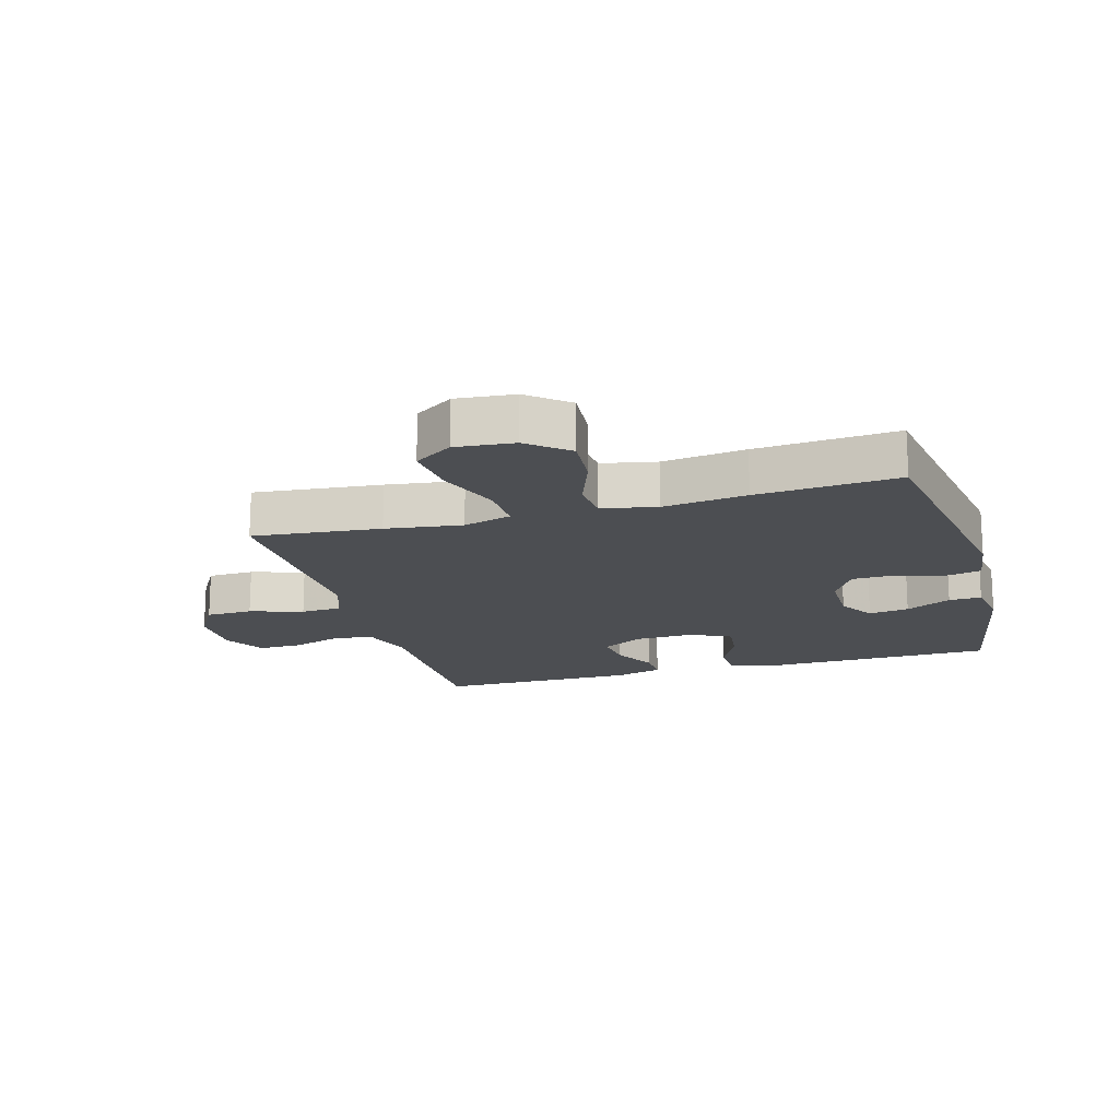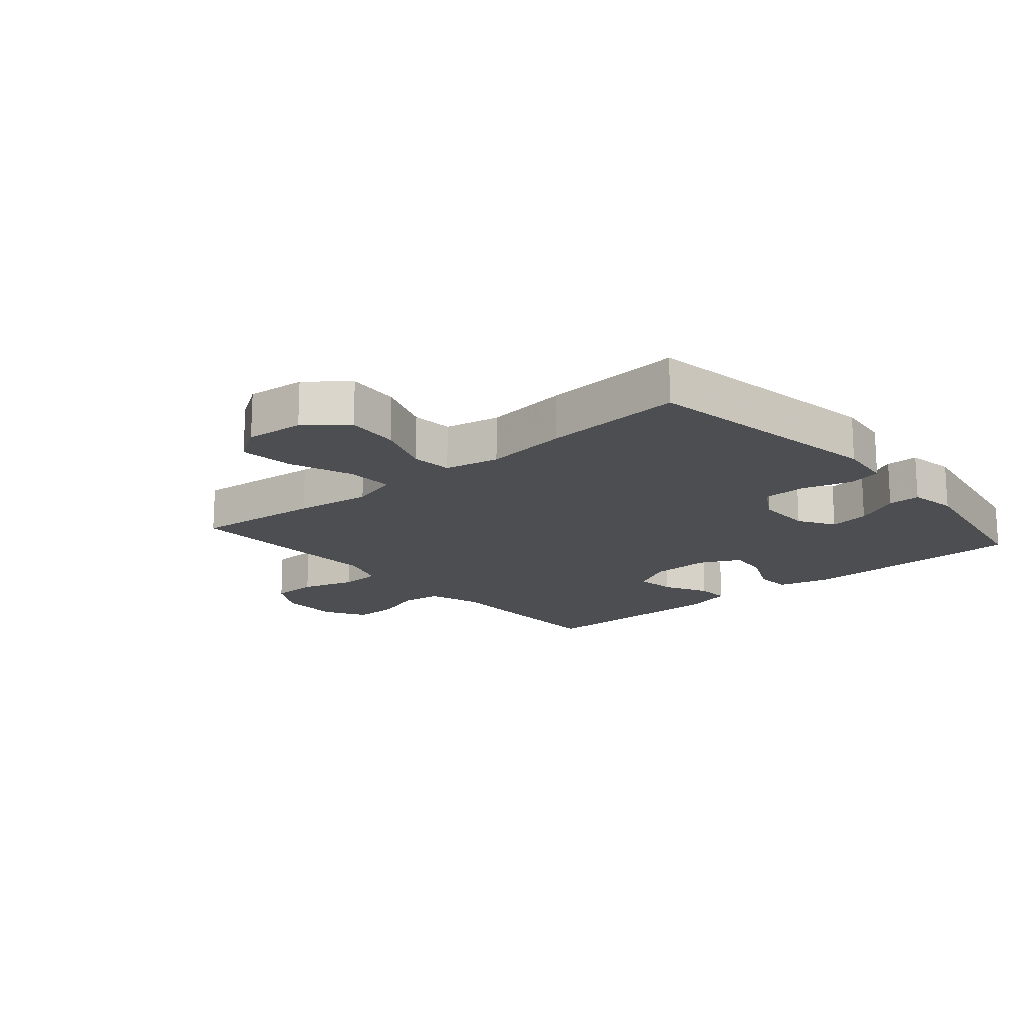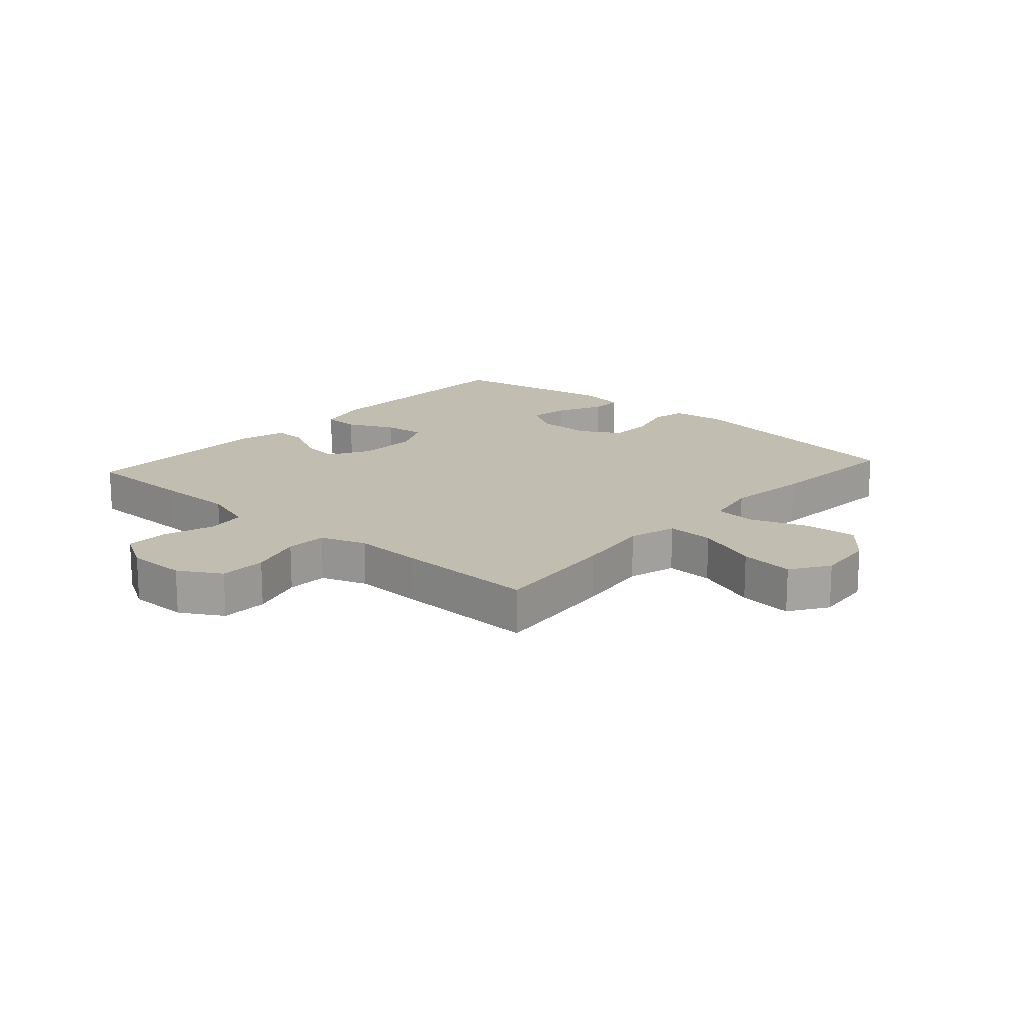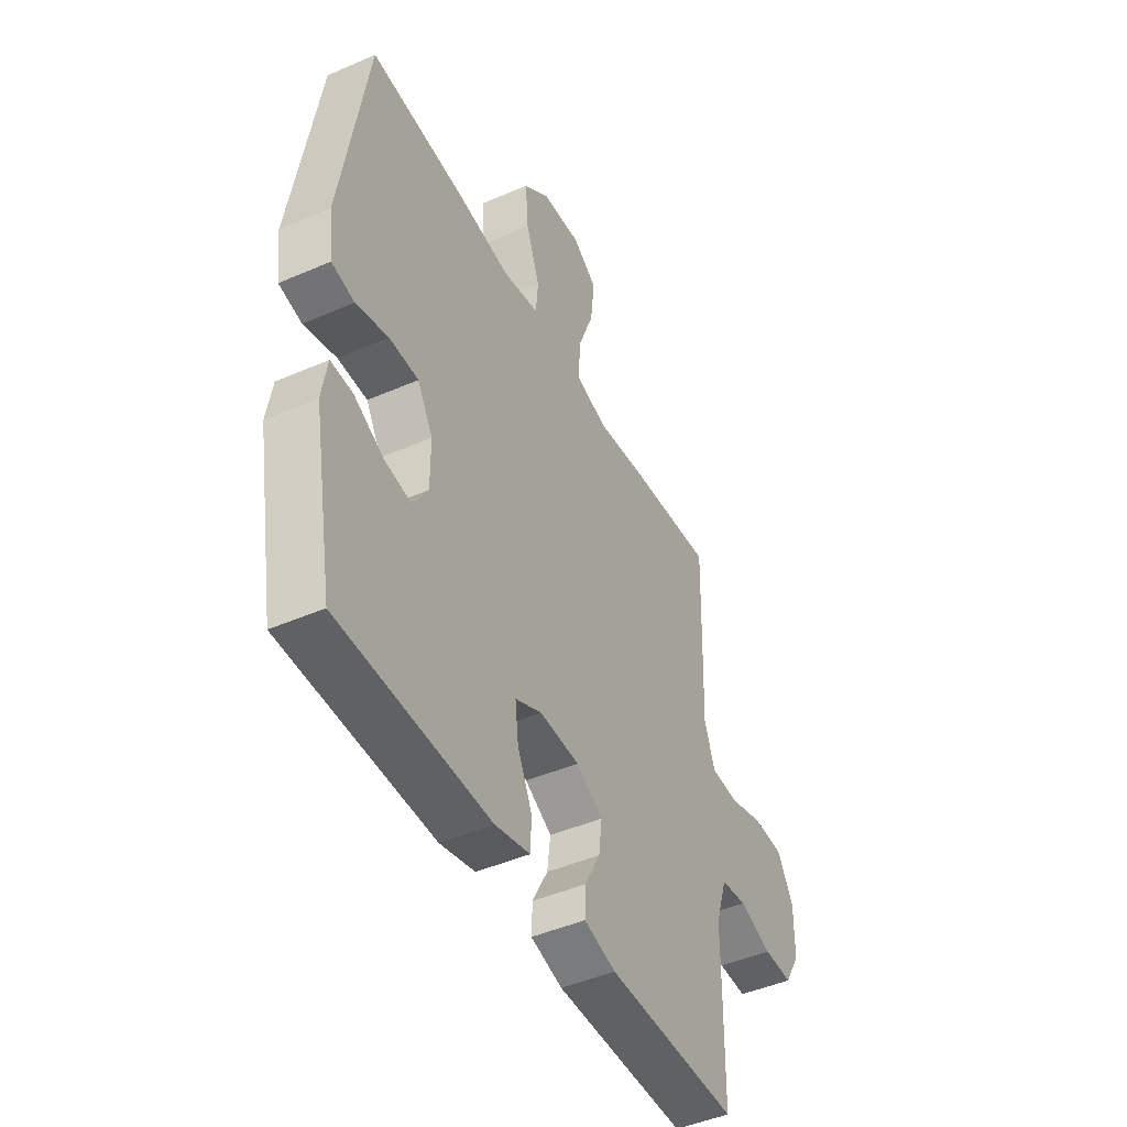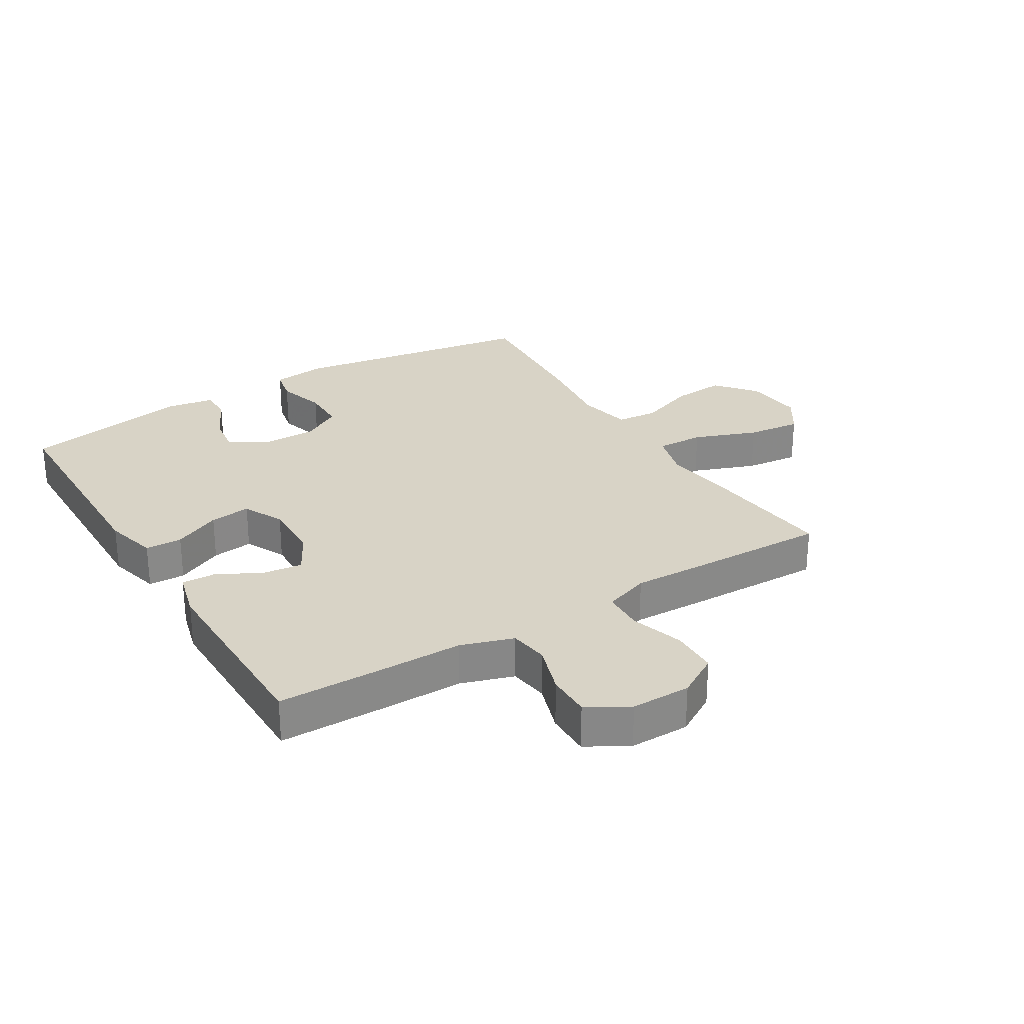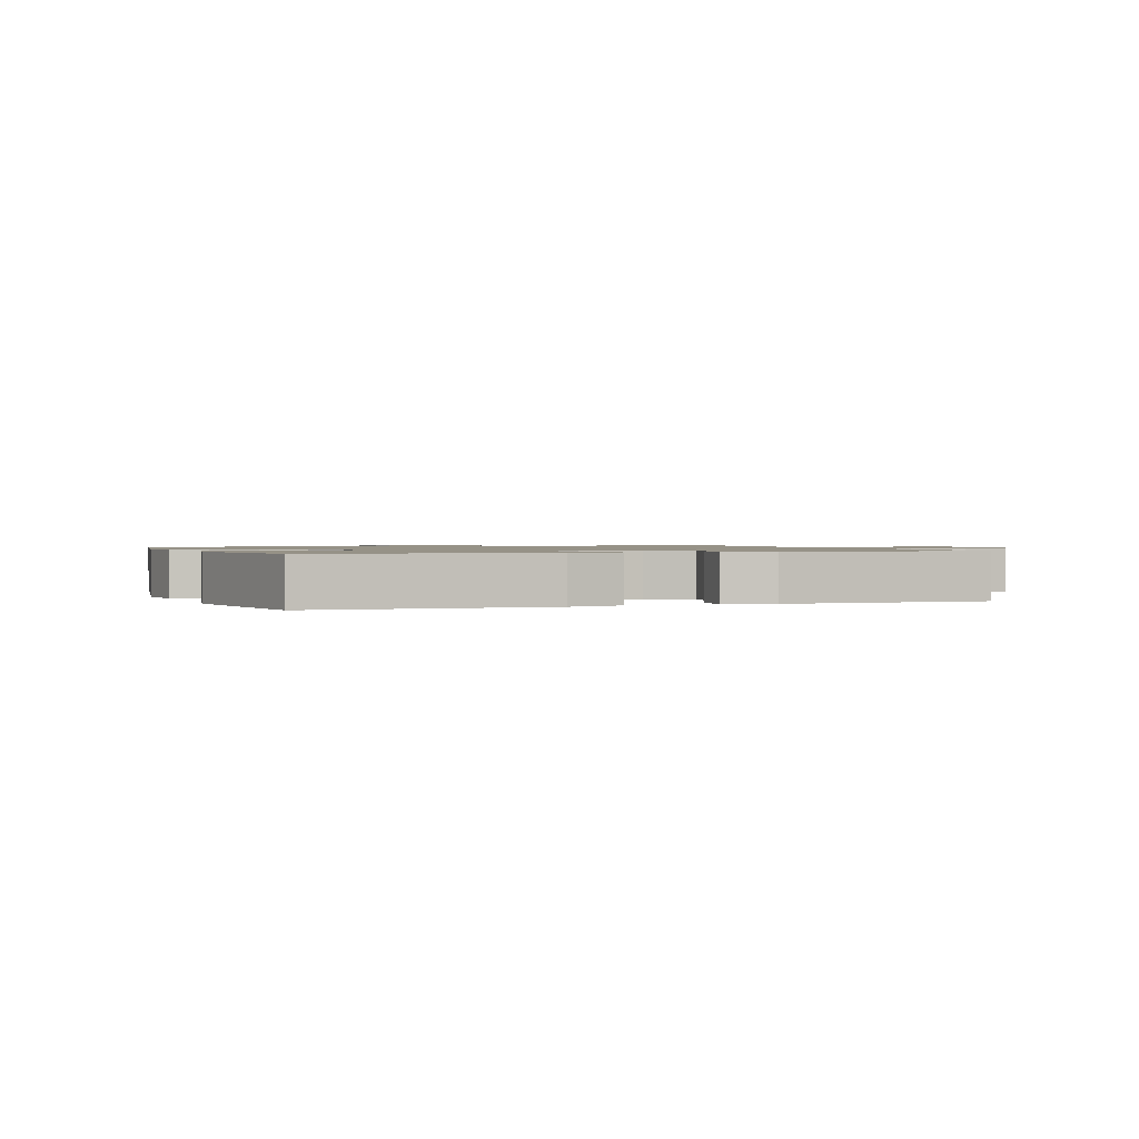
<metadata>
{"format":"obj","ext":"obj","renderer":"f3d","projection":"perspective","resolution":1024,"background":"white","views":[{"elev":-17.0,"azim":15.9,"up":"+Y"},{"elev":-16.8,"azim":40.7,"up":"+Y"},{"elev":16.8,"azim":-48.3,"up":"+Y"},{"elev":-45.8,"azim":116.5,"up":"+Z"},{"elev":27.8,"azim":-121.5,"up":"+Y"},{"elev":1.1,"azim":159.9,"up":"+Y"}]}
</metadata>
<code>
v 0.5 0.07 -0.5
v 0.129 0.07 -0.506
v 0.043 0.07 -0.484
v 0.041 0.07 -0.424
v 0.077 0.07 -0.347
v 0.085 0.07 -0.28
v 0.019 0.07 -0.248
v -0.079 0.07 -0.251
v -0.145 0.07 -0.288
v -0.137 0.07 -0.352
v -0.099 0.07 -0.424
v -0.097 0.07 -0.479
v -0.175 0.07 -0.5
v -0.5 0.07 -0.5
v -0.502 0.07 -0.322
v -0.502 0.07 -0.193
v -0.53 0.07 -0.107
v -0.594 0.07 -0.098
v -0.675 0.07 -0.125
v -0.747 0.07 -0.126
v -0.786 0.07 -0.059
v -0.786 0.07 0.038
v -0.746 0.07 0.106
v -0.67 0.07 0.108
v -0.583 0.07 0.081
v -0.516 0.07 0.084
v -0.49 0.07 0.158
v -0.494 0.07 0.271
v -0.5 0.07 0.5
v -0.292 0.07 0.479
v -0.168 0.07 0.462
v -0.09 0.07 0.484
v -0.093 0.07 0.561
v -0.132 0.07 0.664
v -0.142 0.07 0.752
v -0.08 0.07 0.793
v 0.015 0.07 0.784
v 0.08 0.07 0.731
v 0.073 0.07 0.644
v 0.039 0.07 0.551
v 0.045 0.07 0.484
v 0.134 0.07 0.466
v 0.27 0.07 0.483
v 0.5 0.07 0.5
v 0.564 0.07 0.098
v 0.553 0.07 0.01
v 0.497 0.07 -0.002
v 0.418 0.07 0.021
v 0.346 0.07 0.02
v 0.308 0.07 -0.045
v 0.308 0.07 -0.136
v 0.344 0.07 -0.195
v 0.41 0.07 -0.185
v 0.484 0.07 -0.148
v 0.537 0.07 -0.147
v 0.55 0.07 -0.225
v 0.5 0 -0.5
v 0.129 0 -0.506
v 0.043 0 -0.484
v 0.041 0 -0.424
v 0.077 0 -0.347
v 0.085 0 -0.28
v 0.019 0 -0.248
v -0.079 0 -0.251
v -0.145 0 -0.288
v -0.137 0 -0.352
v -0.099 0 -0.424
v -0.097 0 -0.479
v -0.175 0 -0.5
v -0.5 0 -0.5
v -0.502 0 -0.322
v -0.502 0 -0.193
v -0.53 0 -0.107
v -0.594 0 -0.098
v -0.675 0 -0.125
v -0.747 0 -0.126
v -0.786 0 -0.059
v -0.786 0 0.038
v -0.746 0 0.106
v -0.67 0 0.108
v -0.583 0 0.081
v -0.516 0 0.084
v -0.49 0 0.158
v -0.494 0 0.271
v -0.5 0 0.5
v -0.292 0 0.479
v -0.168 0 0.462
v -0.09 0 0.484
v -0.093 0 0.561
v -0.132 0 0.664
v -0.142 0 0.752
v -0.08 0 0.793
v 0.015 0 0.784
v 0.08 0 0.731
v 0.073 0 0.644
v 0.039 0 0.551
v 0.045 0 0.484
v 0.134 0 0.466
v 0.27 0 0.483
v 0.5 0 0.5
v 0.564 0 0.098
v 0.553 0 0.01
v 0.497 0 -0.002
v 0.418 0 0.021
v 0.346 0 0.02
v 0.308 0 -0.045
v 0.308 0 -0.136
v 0.344 0 -0.195
v 0.41 0 -0.185
v 0.484 0 -0.148
v 0.537 0 -0.147
v 0.55 0 -0.225
f 2 3 4
f 1 2 4
f 56 1 4
f 55 56 4
f 54 55 4
f 53 54 4
f 52 53 4 5
f 51 52 5 6
f 50 51 6 7
f 49 50 7 8
f 46 47 48
f 45 46 48
f 44 45 48
f 43 44 48
f 42 43 48
f 41 42 48 49
f 38 39 40
f 37 38 40
f 36 37 40
f 35 36 40
f 34 35 40
f 33 34 40
f 32 33 40 41
f 49 8 9
f 41 49 9
f 32 41 9
f 31 32 9
f 30 31 9
f 29 30 9
f 28 29 9
f 27 28 9
f 23 24 25
f 22 23 25
f 21 22 25
f 20 21 25
f 19 20 25
f 18 19 25
f 17 18 25 26
f 27 9 10
f 26 27 10
f 17 26 10
f 16 17 10
f 14 15 16
f 13 14 16
f 12 13 16
f 11 12 16
f 10 11 16
f 60 59 58
f 60 58 57
f 60 57 112
f 60 112 111
f 60 111 110
f 60 110 109
f 61 60 109 108
f 62 61 108 107
f 63 62 107 106
f 64 63 106 105
f 104 103 102
f 104 102 101
f 104 101 100
f 104 100 99
f 104 99 98
f 105 104 98 97
f 96 95 94
f 96 94 93
f 96 93 92
f 96 92 91
f 96 91 90
f 96 90 89
f 97 96 89 88
f 65 64 105
f 65 105 97
f 65 97 88
f 65 88 87
f 65 87 86
f 65 86 85
f 65 85 84
f 65 84 83
f 81 80 79
f 81 79 78
f 81 78 77
f 81 77 76
f 81 76 75
f 81 75 74
f 82 81 74 73
f 66 65 83
f 66 83 82
f 66 82 73
f 66 73 72
f 72 71 70
f 72 70 69
f 72 69 68
f 72 68 67
f 72 67 66
f 1 57 58 2
f 2 58 59 3
f 3 59 60 4
f 4 60 61 5
f 5 61 62 6
f 6 62 63 7
f 7 63 64 8
f 8 64 65 9
f 9 65 66 10
f 10 66 67 11
f 11 67 68 12
f 12 68 69 13
f 13 69 70 14
f 14 70 71 15
f 15 71 72 16
f 16 72 73 17
f 17 73 74 18
f 18 74 75 19
f 19 75 76 20
f 20 76 77 21
f 21 77 78 22
f 22 78 79 23
f 23 79 80 24
f 24 80 81 25
f 25 81 82 26
f 26 82 83 27
f 27 83 84 28
f 28 84 85 29
f 29 85 86 30
f 30 86 87 31
f 31 87 88 32
f 32 88 89 33
f 33 89 90 34
f 34 90 91 35
f 35 91 92 36
f 36 92 93 37
f 37 93 94 38
f 38 94 95 39
f 39 95 96 40
f 40 96 97 41
f 41 97 98 42
f 42 98 99 43
f 43 99 100 44
f 44 100 101 45
f 45 101 102 46
f 46 102 103 47
f 47 103 104 48
f 48 104 105 49
f 49 105 106 50
f 50 106 107 51
f 51 107 108 52
f 52 108 109 53
f 53 109 110 54
f 54 110 111 55
f 55 111 112 56
f 56 112 57 1

</code>
